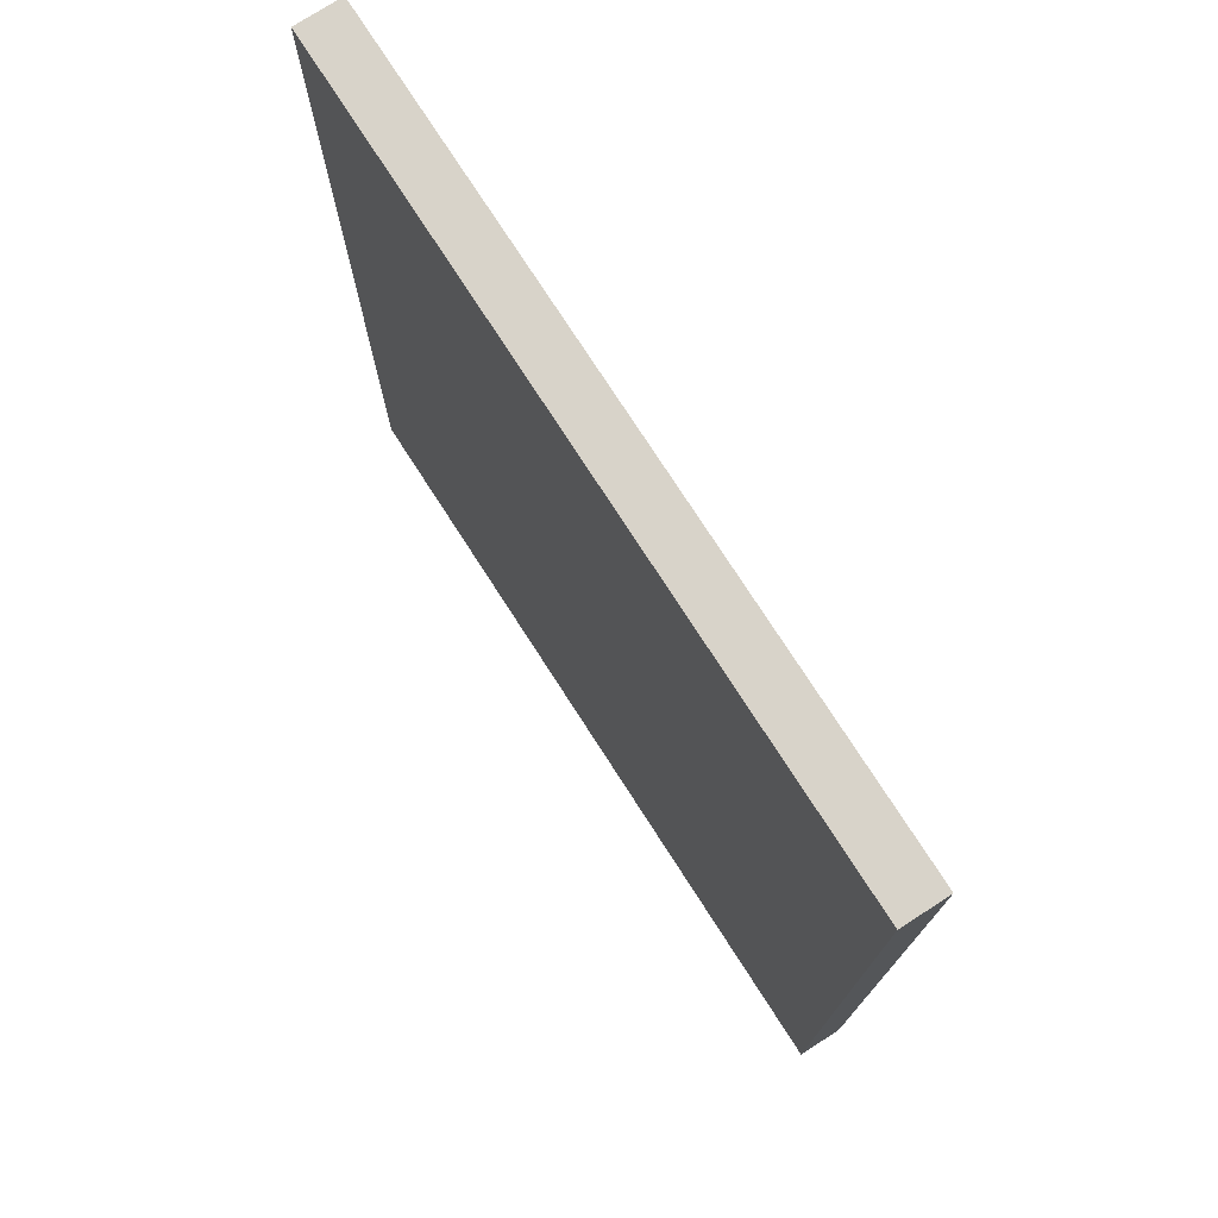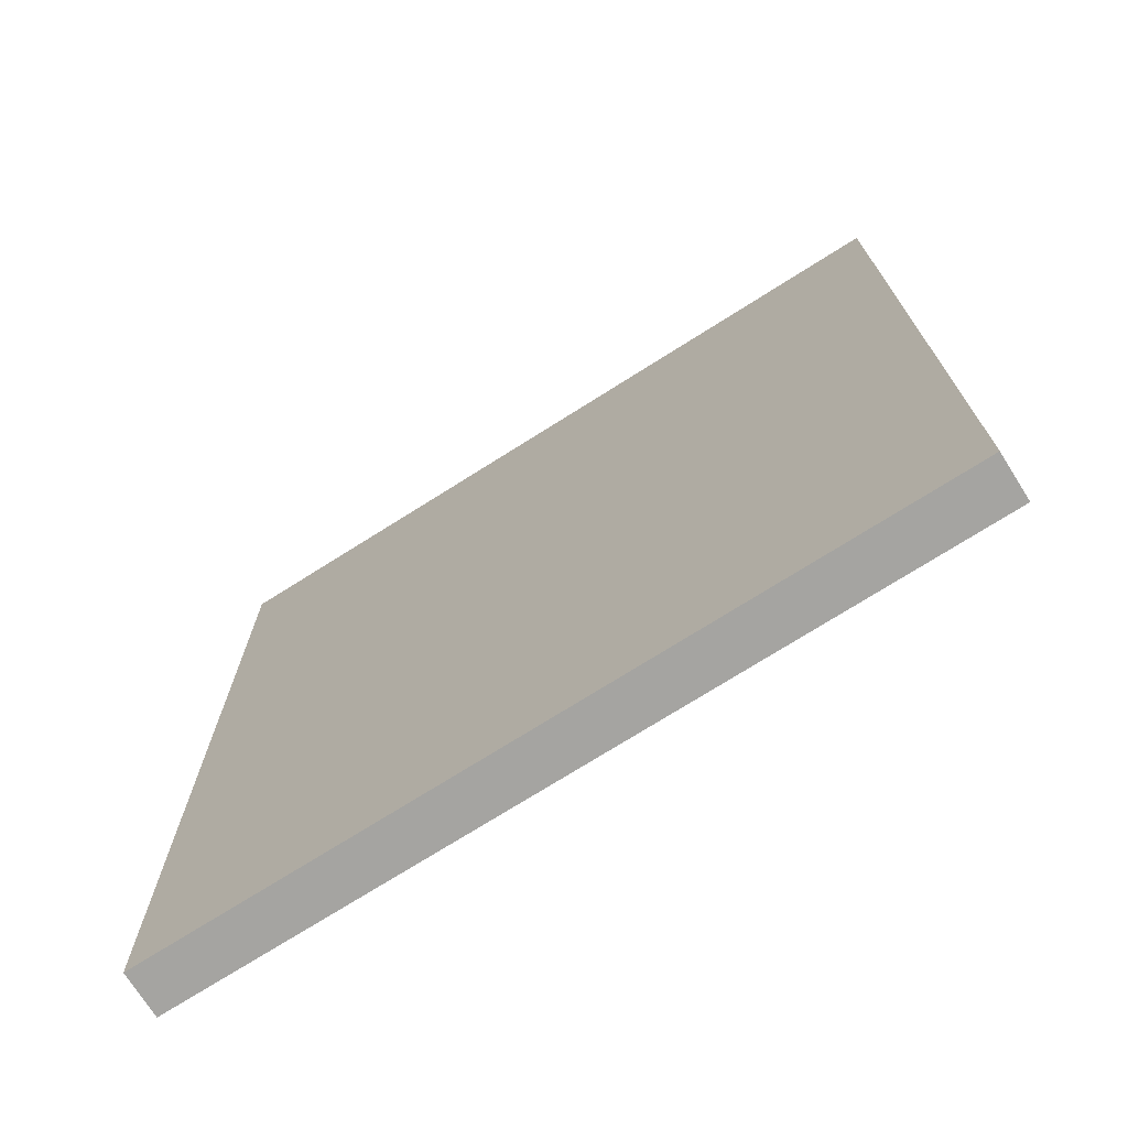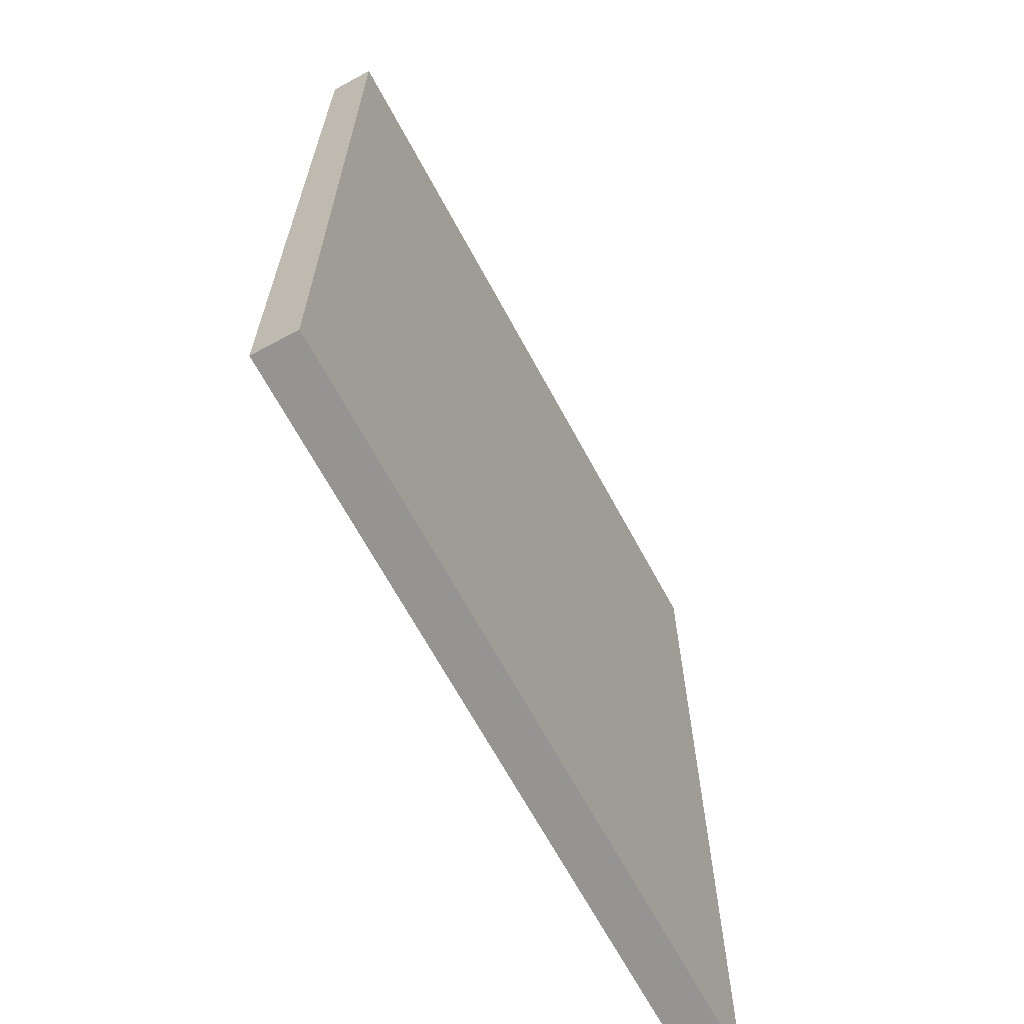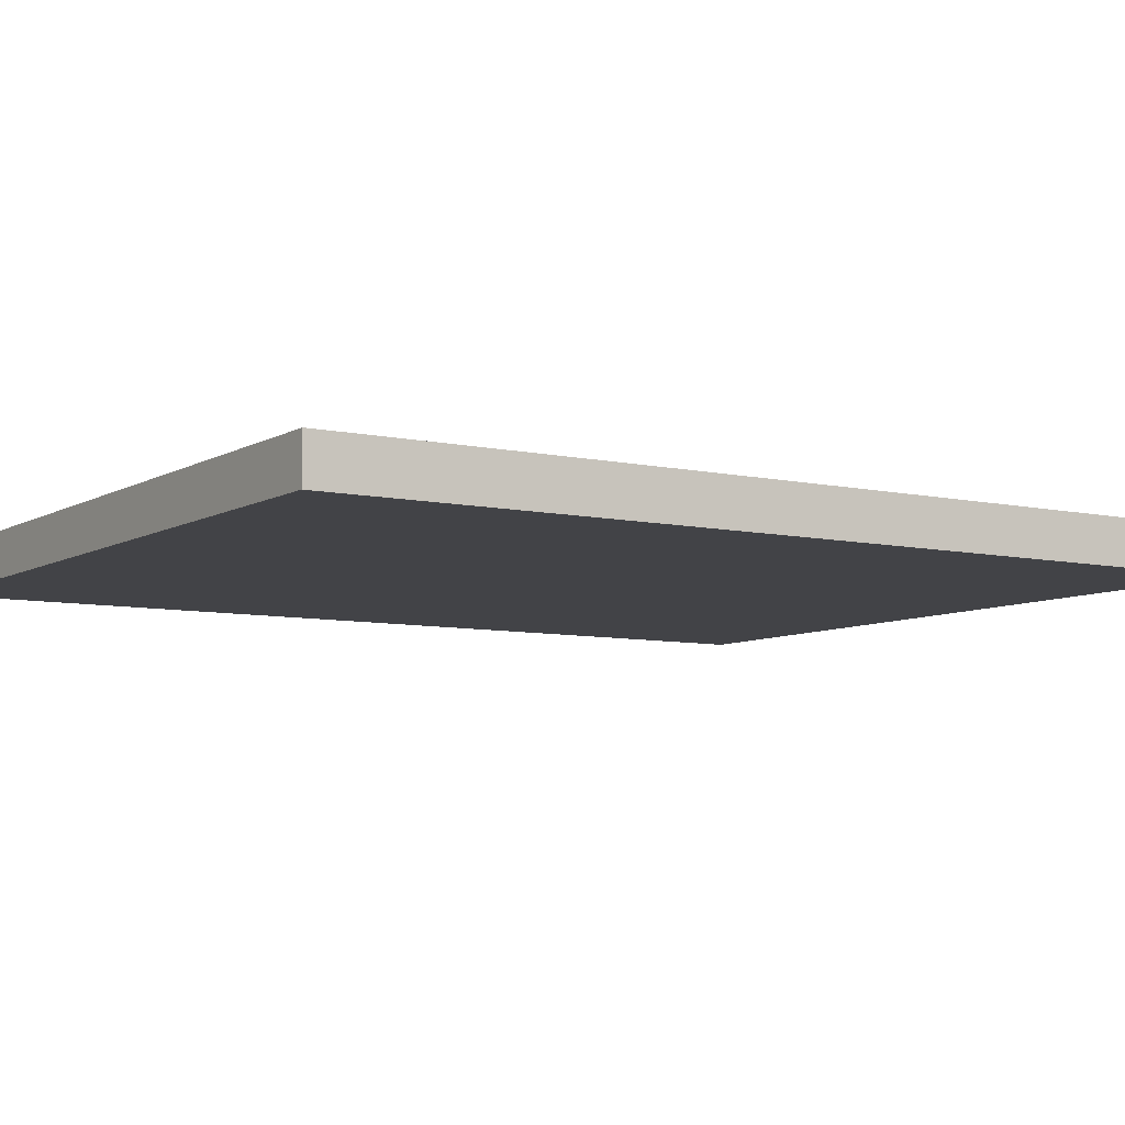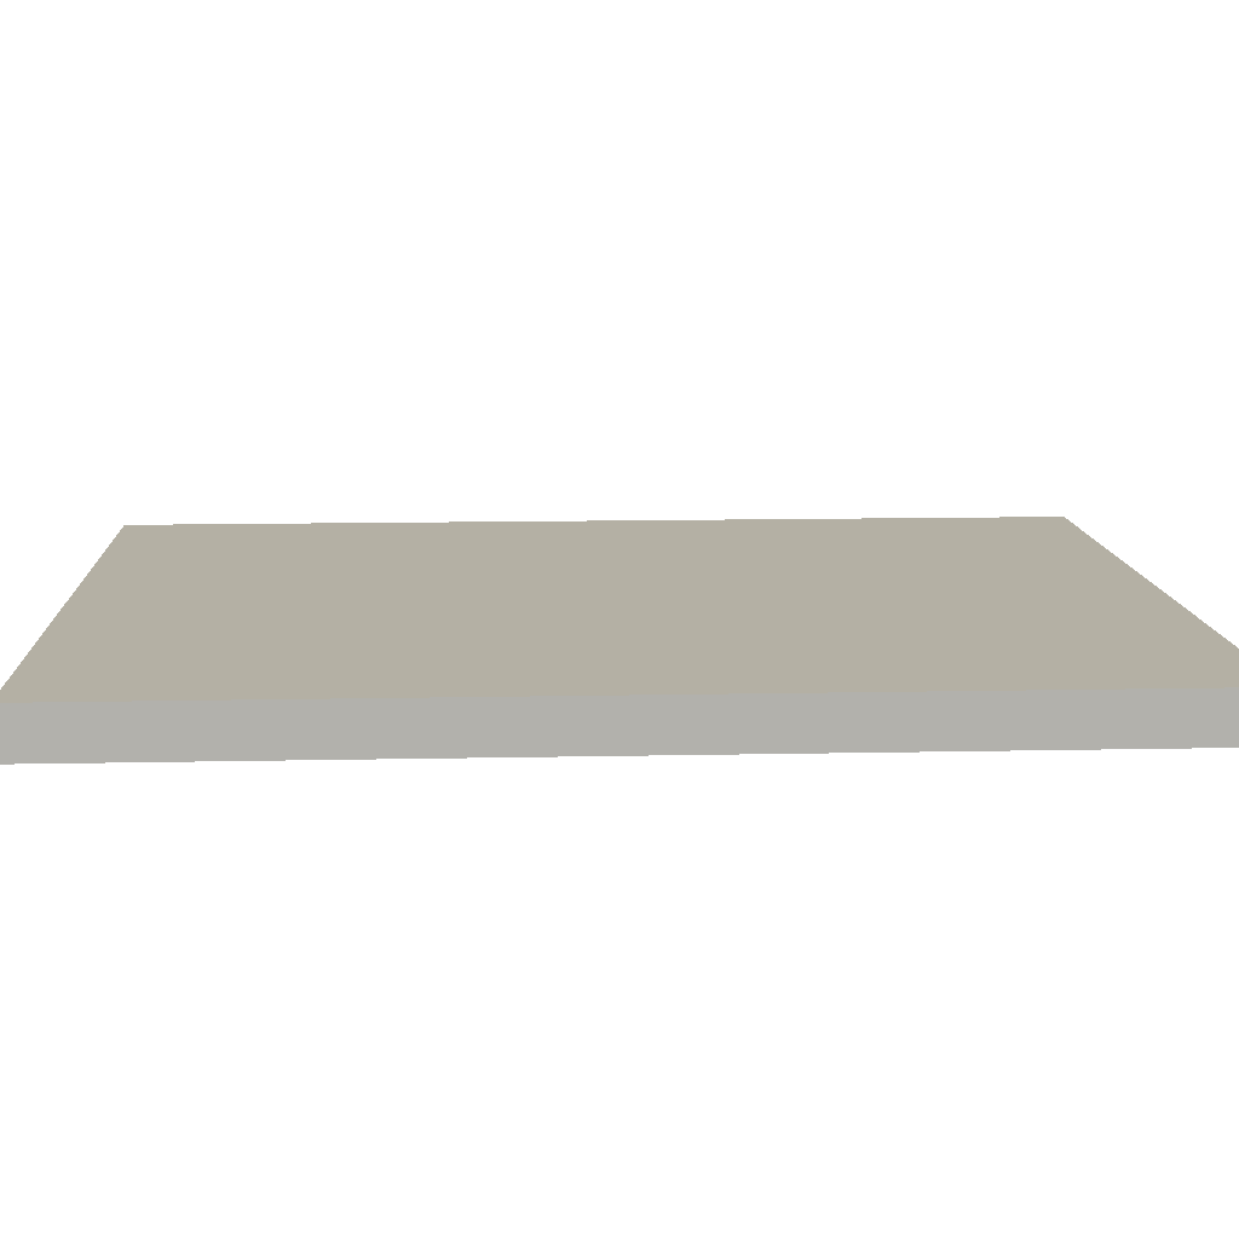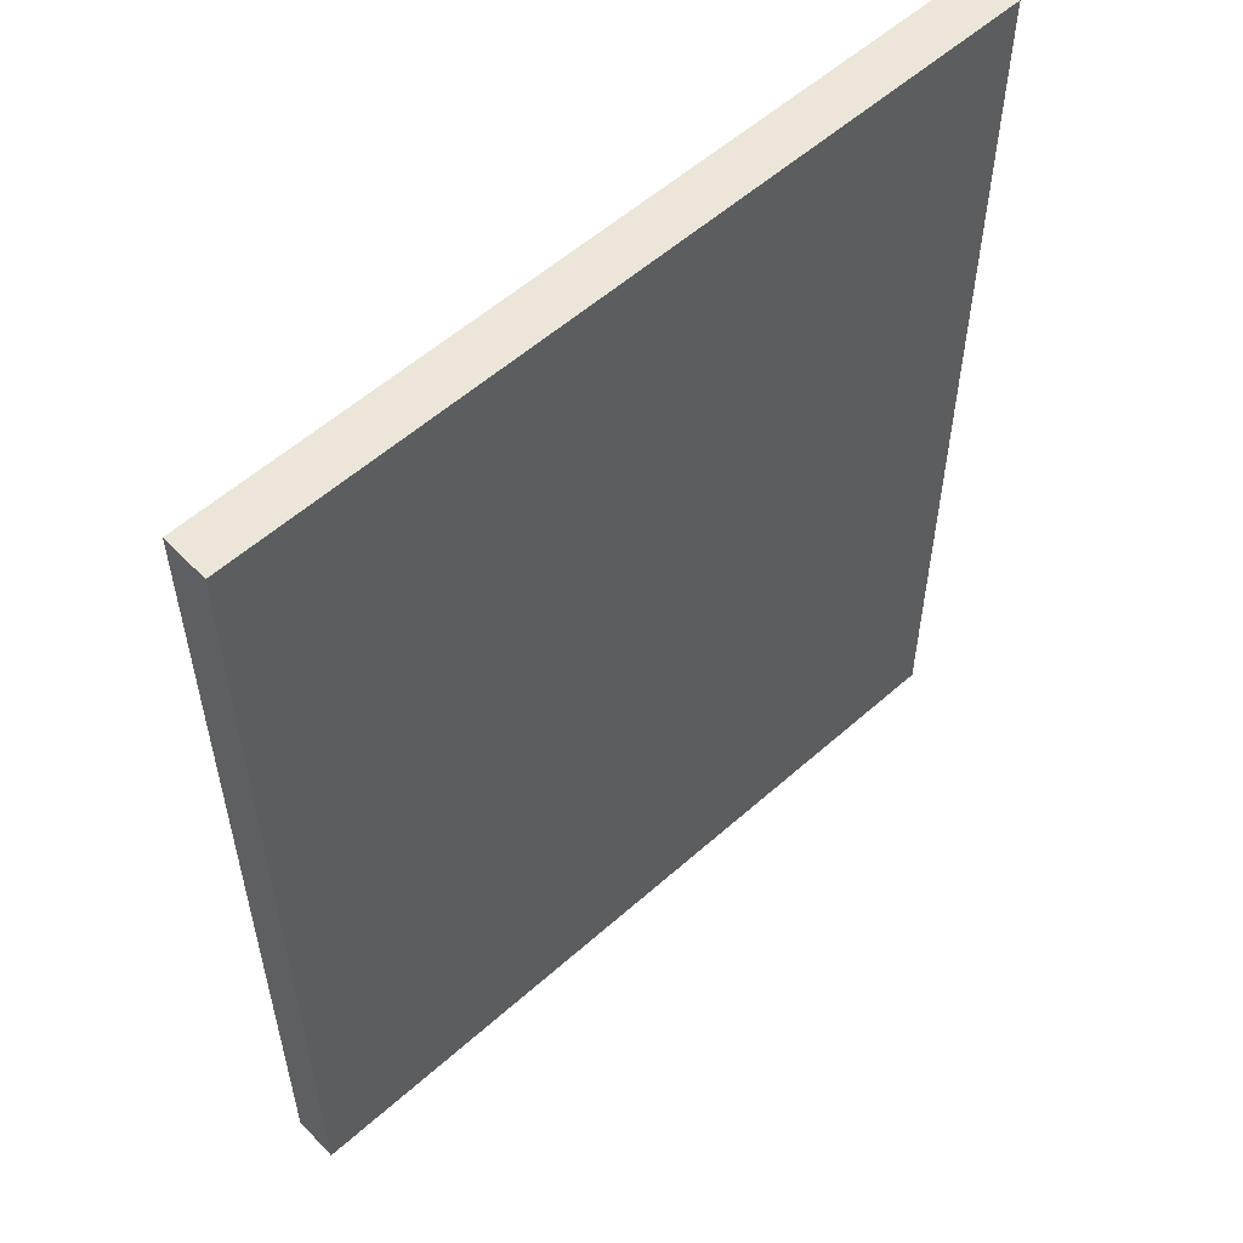
<metadata>
{"format":"obj","ext":"obj","renderer":"f3d","projection":"perspective","resolution":1024,"background":"white","views":[{"elev":75.8,"azim":-122.8,"up":"+Z"},{"elev":-73.3,"azim":32.3,"up":"+Z"},{"elev":-67.1,"azim":-61.6,"up":"+Z"},{"elev":-7.4,"azim":-122.6,"up":"+Y"},{"elev":11.4,"azim":-93.1,"up":"+Y"},{"elev":56.3,"azim":-42.9,"up":"+Z"}]}
</metadata>
<code>
v -0.5362 0.281 -0.04715
v 0 0.281 -0.04715
v -0.5362 0.3122 -0.04715
v 0 0.3122 -0.04715
v -0.5362 0.3122 -0.6968
v 0 0.3122 -0.6968
v -0.5362 0.281 -0.6968
v 0 0.281 -0.6968
f 1 2 4 3
f 3 4 6 5
f 5 6 8 7
f 7 8 2 1
f 2 8 6 4
f 7 1 3 5

</code>
